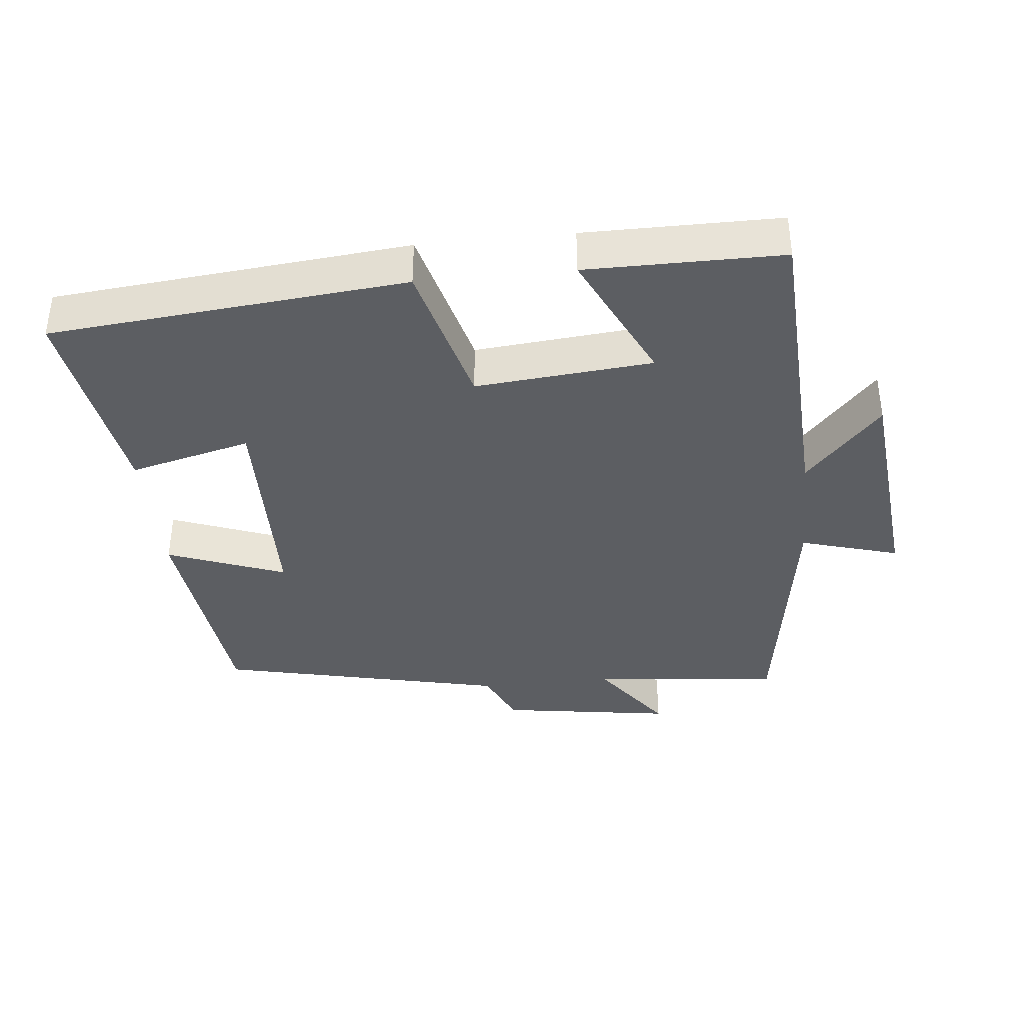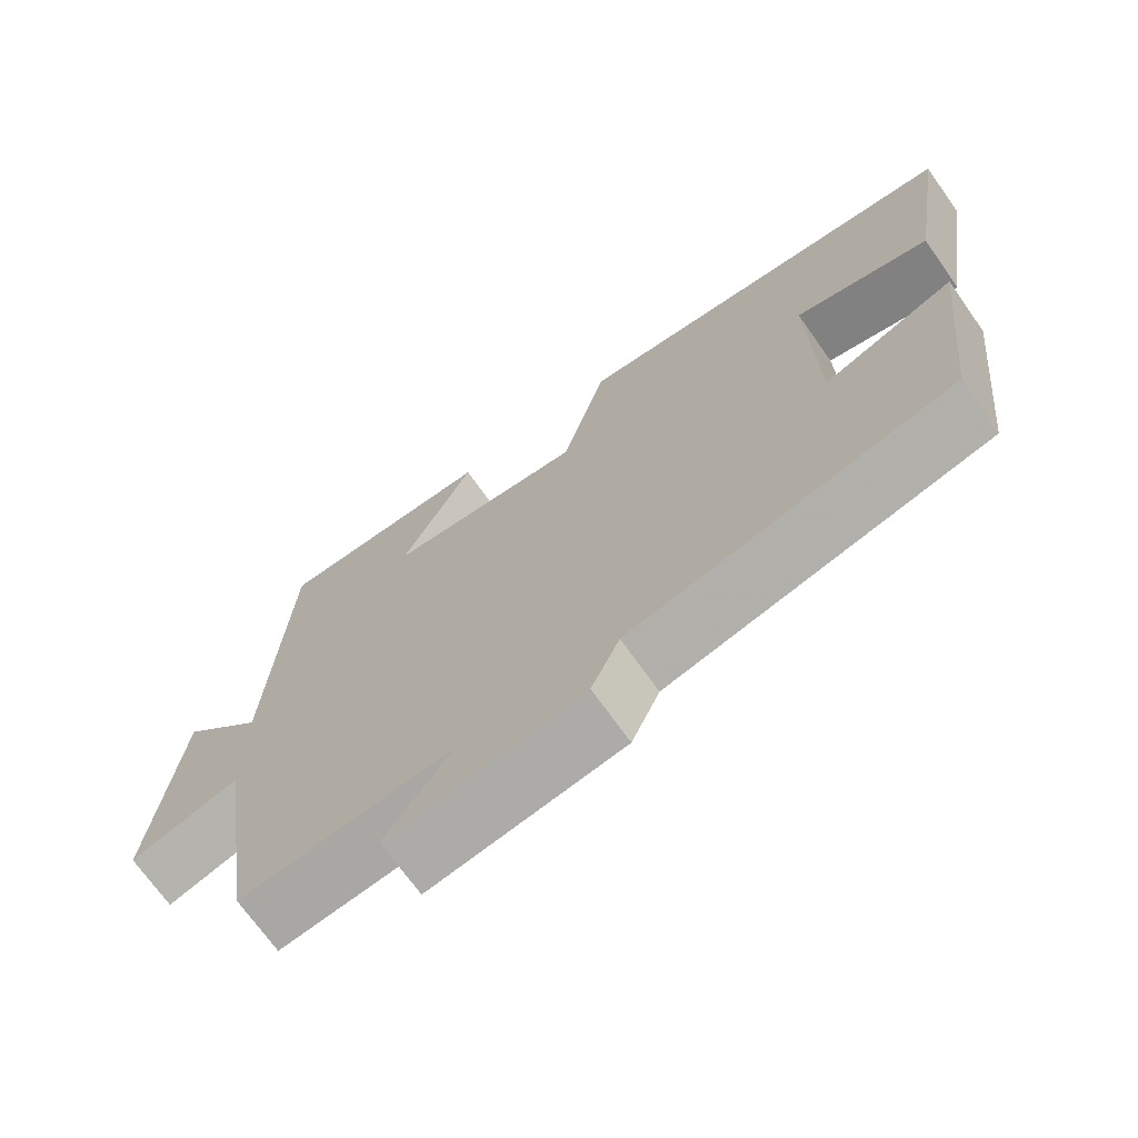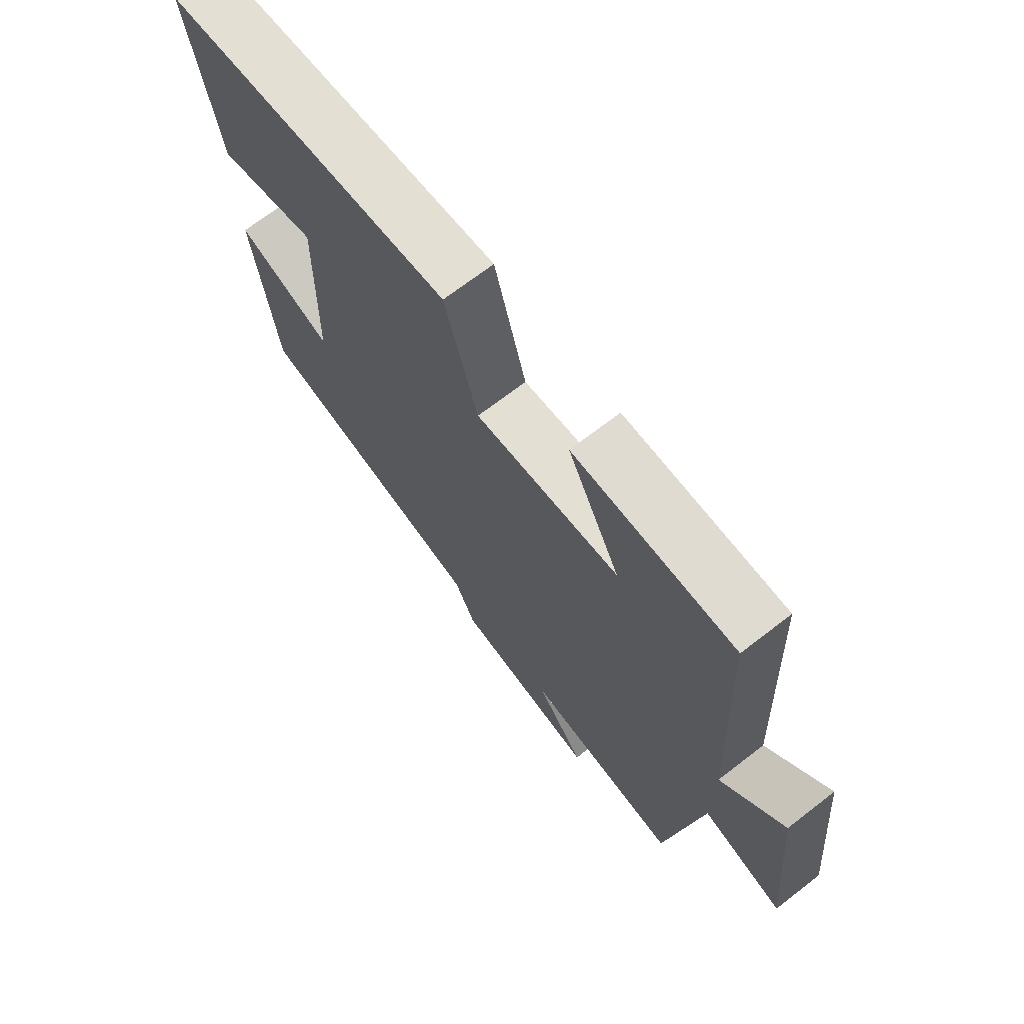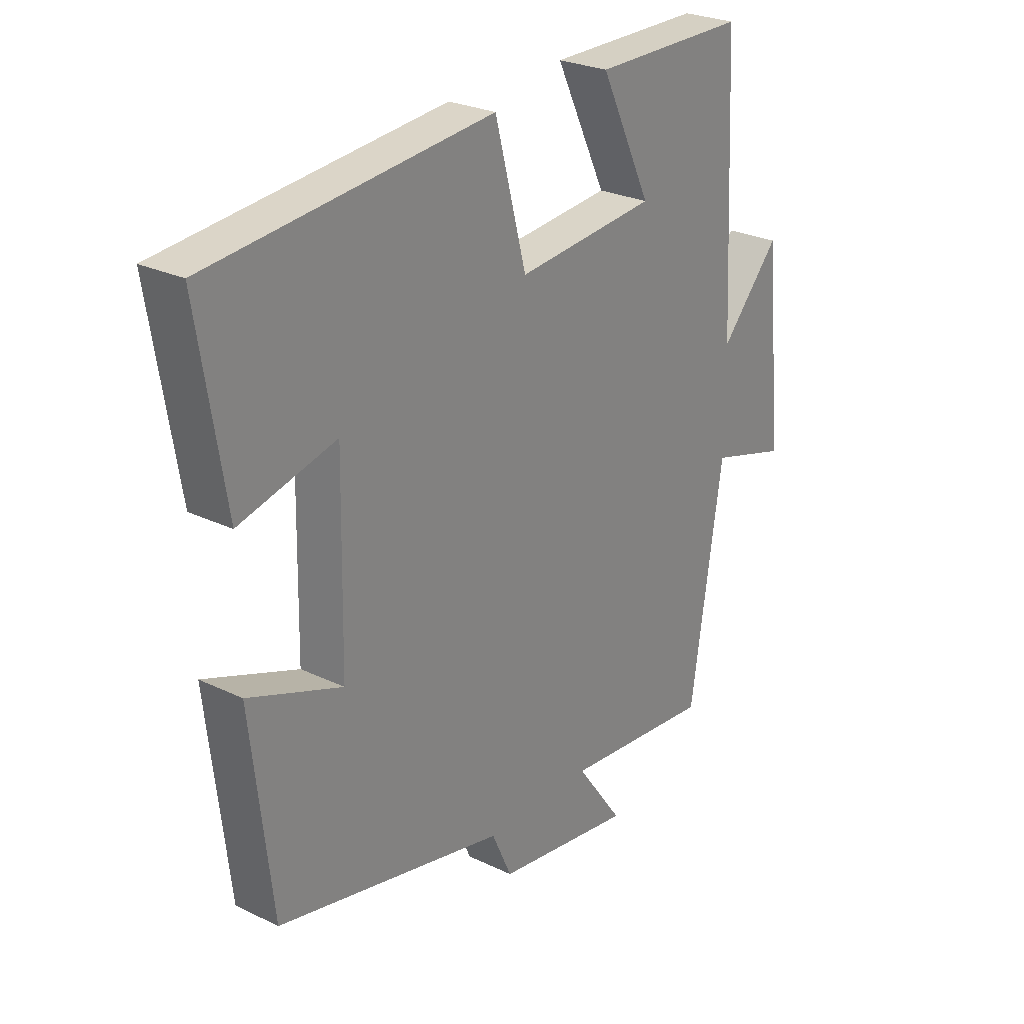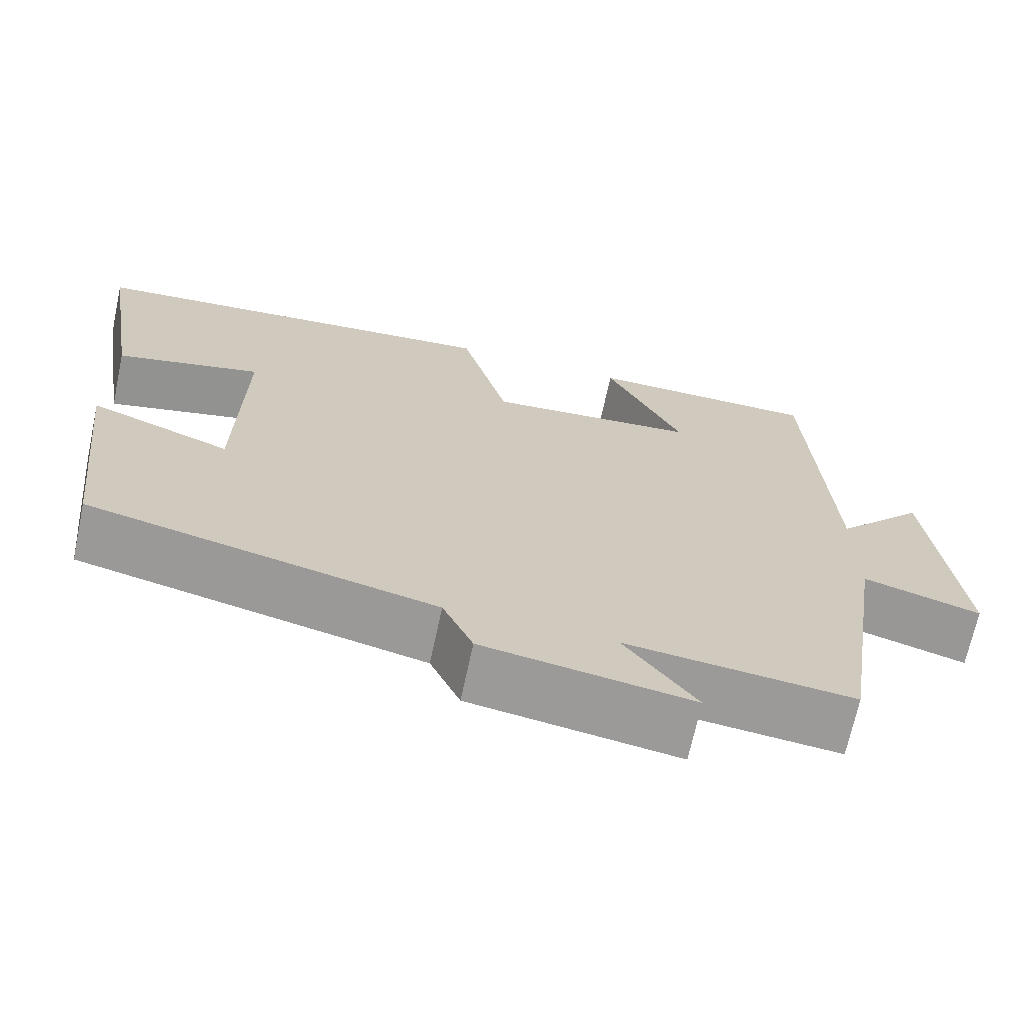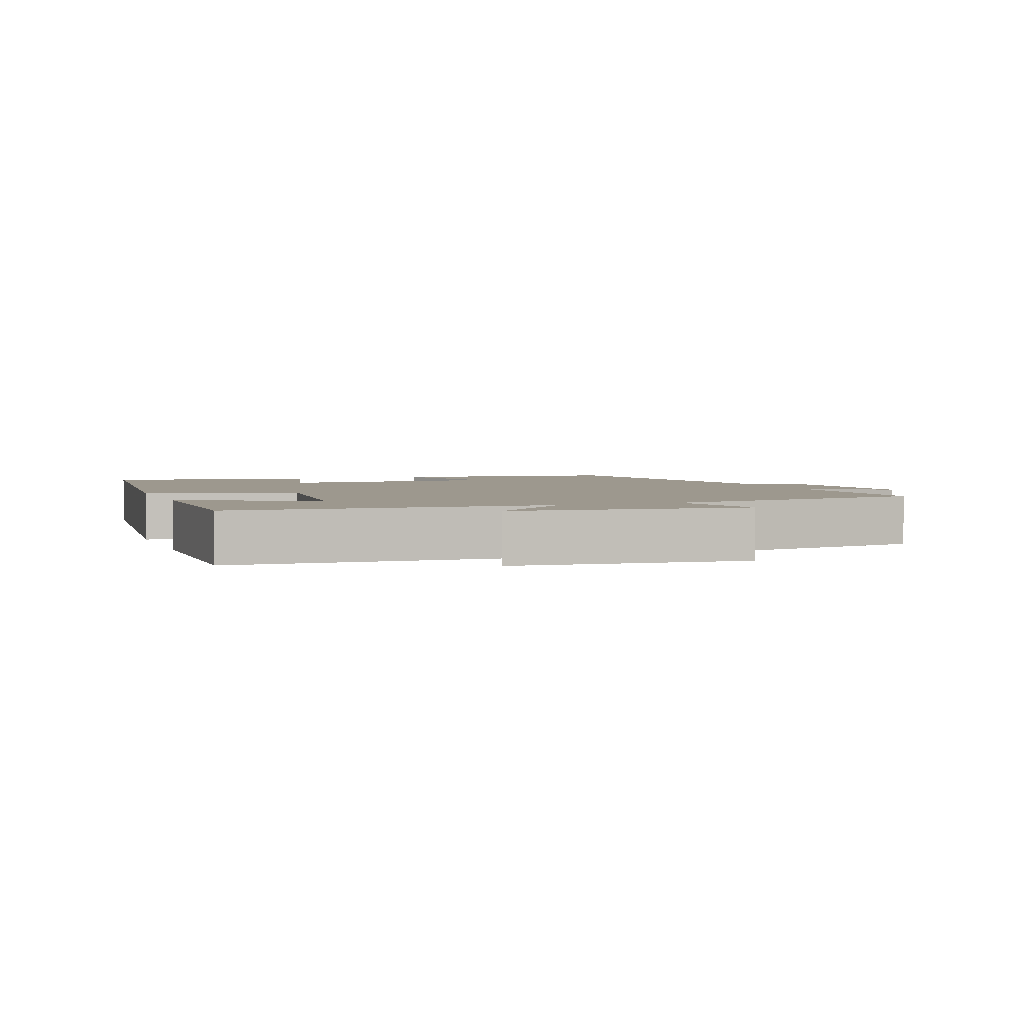
<metadata>
{"format":"obj","ext":"obj","renderer":"f3d","projection":"perspective","resolution":1024,"background":"white","views":[{"elev":-37.8,"azim":5.8,"up":"+Y"},{"elev":-70.8,"azim":-144.7,"up":"+Z"},{"elev":69.8,"azim":52.3,"up":"+Z"},{"elev":26.2,"azim":-52.7,"up":"+Z"},{"elev":-69.2,"azim":-12.1,"up":"+Z"},{"elev":3.2,"azim":70.0,"up":"+Y"}]}
</metadata>
<code>
v 0.477 0.07 0.5
v 0.5 0.07 0.036
v 0.61 0.07 0.158
v 0.644 0.07 -0.182
v 0.5 0.07 -0.14
v 0.441 0.07 -0.527
v 0.164 0.07 -0.5
v 0.251 0.07 -0.62
v -0.003 0.07 -0.582
v -0.04 0.07 -0.5
v -0.462 0.07 -0.405
v -0.5 0.07 -0.07
v -0.328 0.07 -0.135
v -0.322 0.07 0.189
v -0.5 0.07 0.144
v -0.549 0.07 0.45
v -0.03 0.07 0.5
v 0.028 0.07 0.281
v 0.286 0.07 0.305
v 0.192 0.07 0.5
v 0.477 0 0.5
v 0.5 0 0.036
v 0.61 0 0.158
v 0.644 0 -0.182
v 0.5 0 -0.14
v 0.441 0 -0.527
v 0.164 0 -0.5
v 0.251 0 -0.62
v -0.003 0 -0.582
v -0.04 0 -0.5
v -0.462 0 -0.405
v -0.5 0 -0.07
v -0.328 0 -0.135
v -0.322 0 0.189
v -0.5 0 0.144
v -0.549 0 0.45
v -0.03 0 0.5
v 0.028 0 0.281
v 0.286 0 0.305
v 0.192 0 0.5
f 19 20 1 2
f 18 19 2
f 15 16 17 18
f 14 15 18
f 13 14 18 2
f 10 11 12 13
f 10 13 2
f 7 8 9 10
f 7 10 2
f 5 6 7 2
f 2 3 4 5
f 22 21 40 39
f 22 39 38
f 38 37 36 35
f 38 35 34
f 22 38 34 33
f 33 32 31 30
f 22 33 30
f 30 29 28 27
f 22 30 27
f 22 27 26 25
f 25 24 23 22
f 1 21 22 2
f 2 22 23 3
f 3 23 24 4
f 4 24 25 5
f 5 25 26 6
f 6 26 27 7
f 7 27 28 8
f 8 28 29 9
f 9 29 30 10
f 10 30 31 11
f 11 31 32 12
f 12 32 33 13
f 13 33 34 14
f 14 34 35 15
f 15 35 36 16
f 16 36 37 17
f 17 37 38 18
f 18 38 39 19
f 19 39 40 20
f 20 40 21 1

</code>
